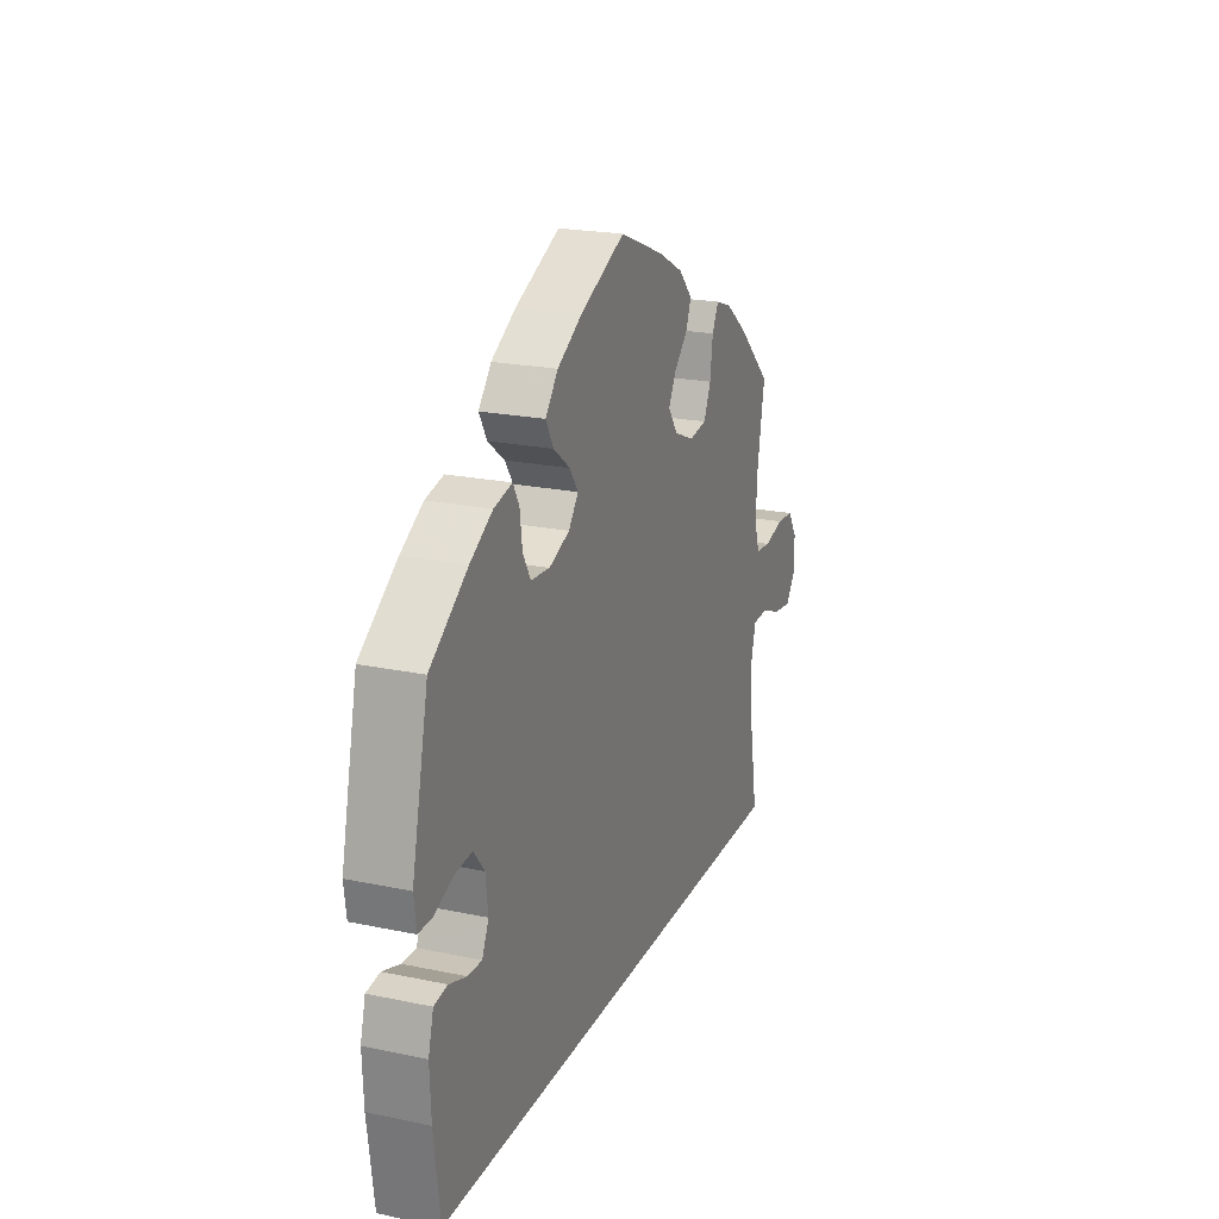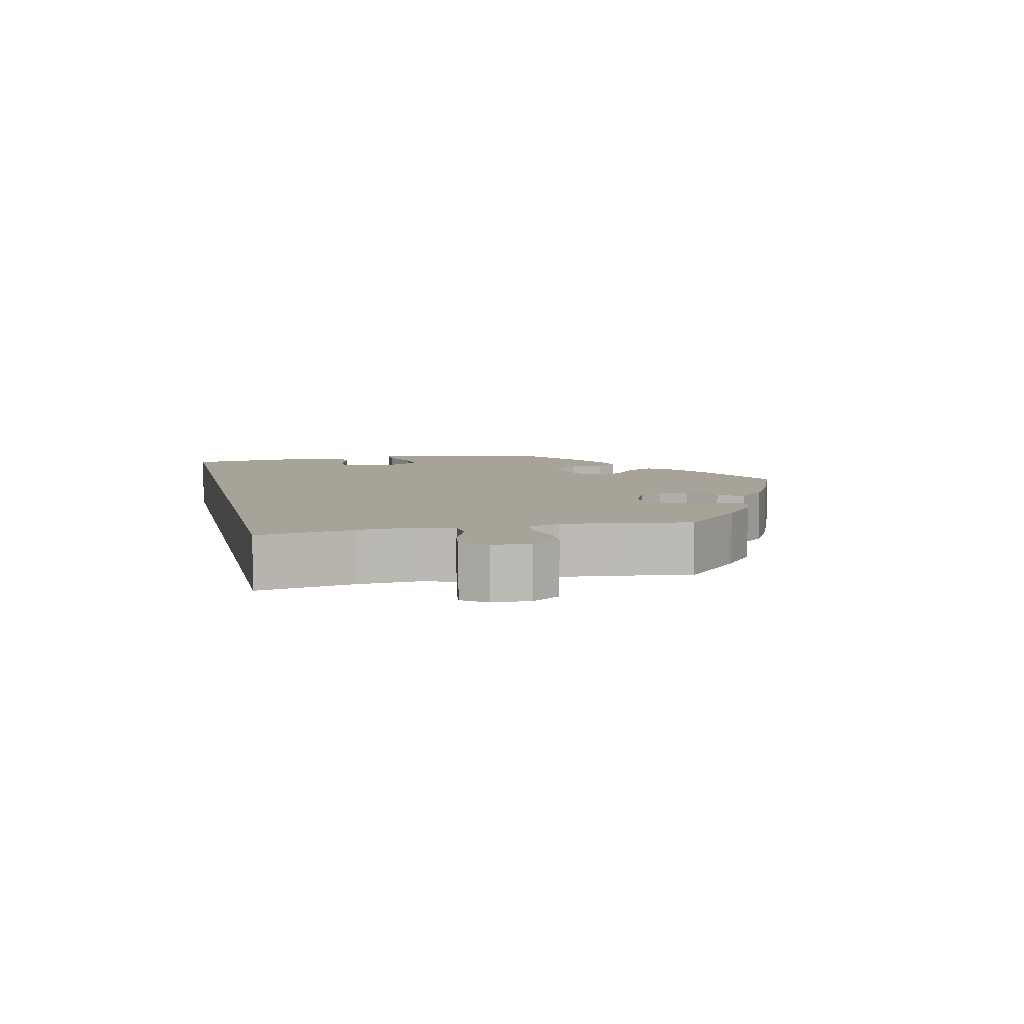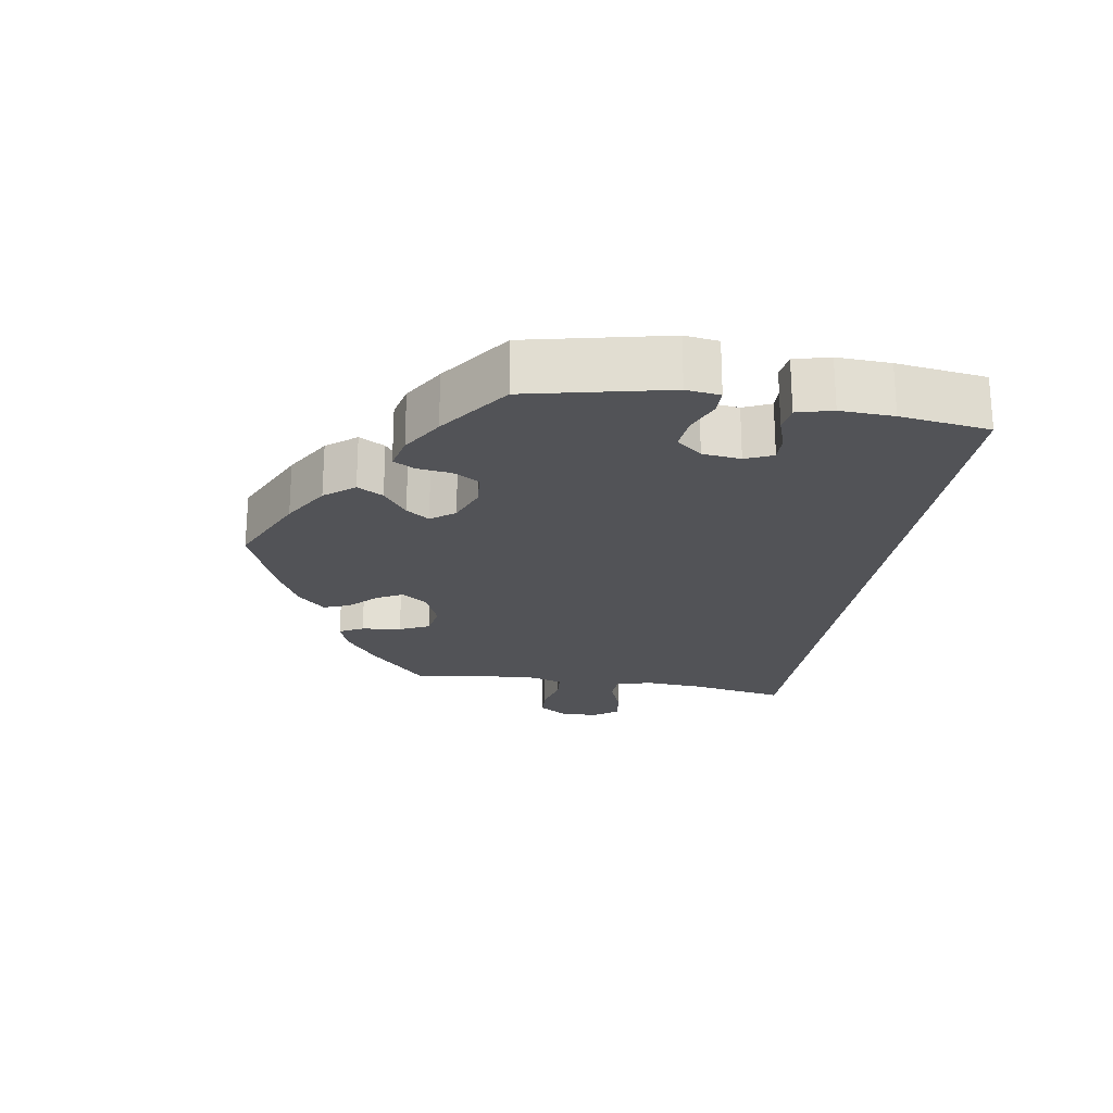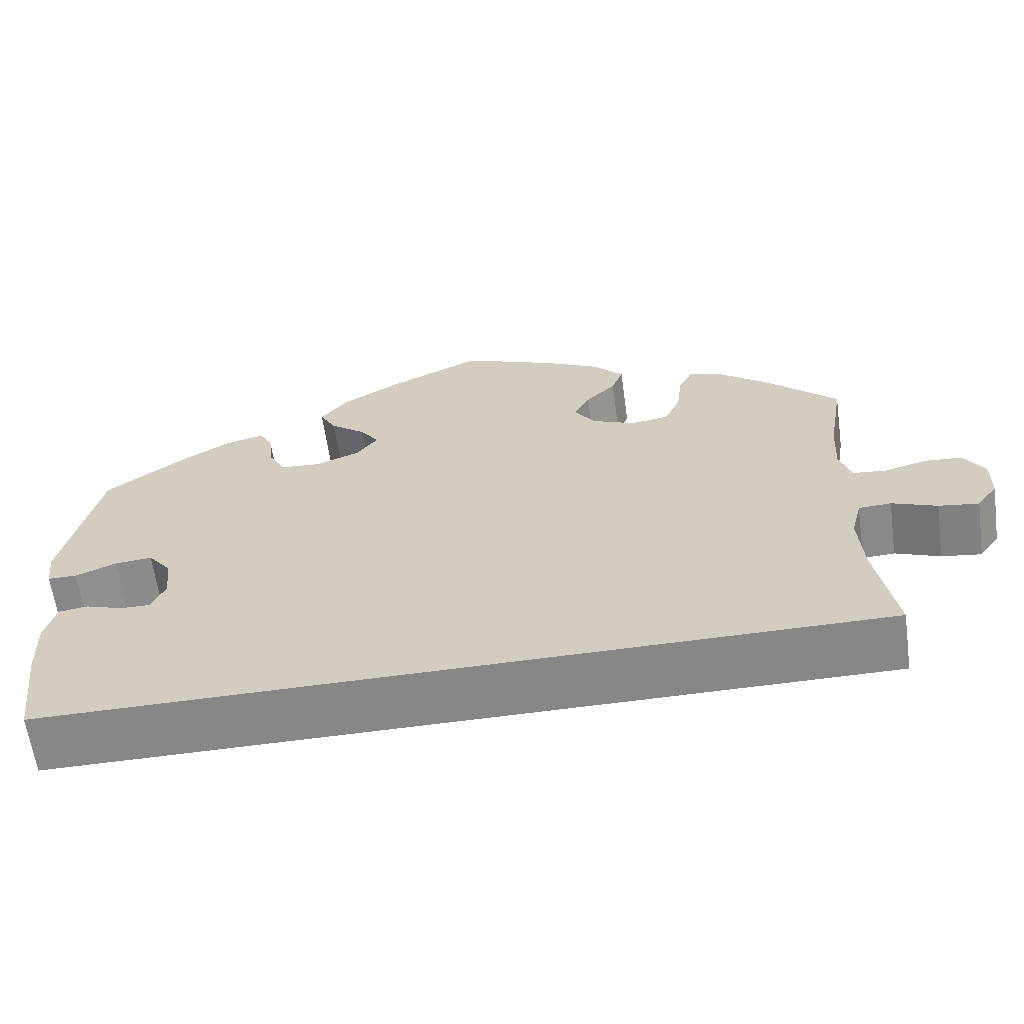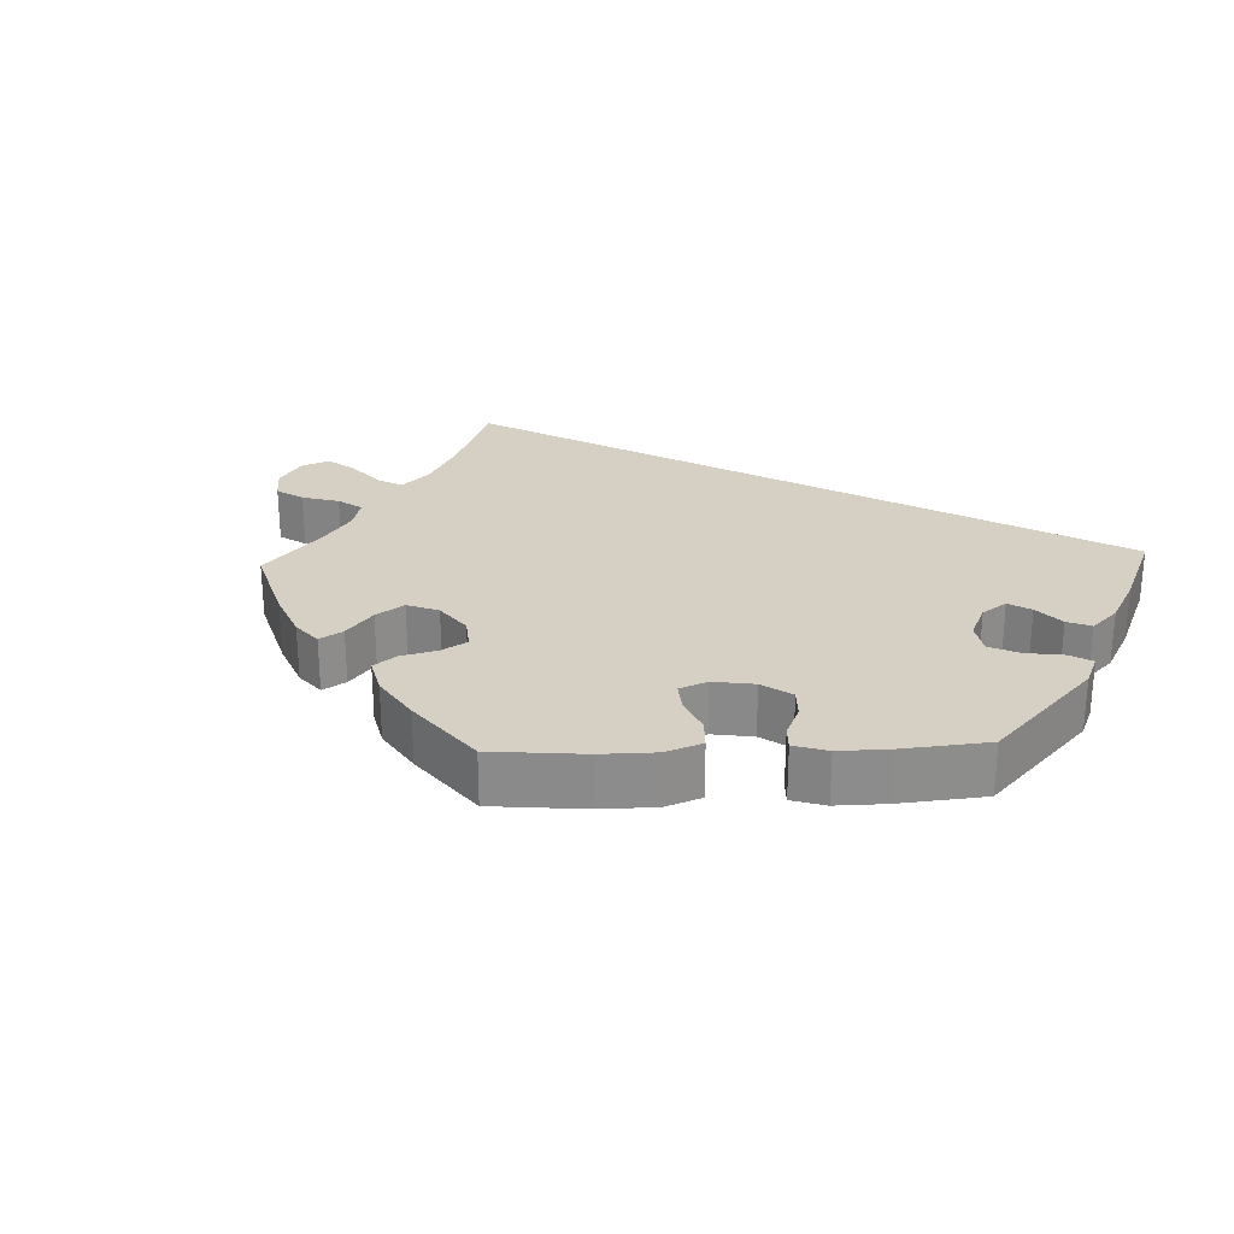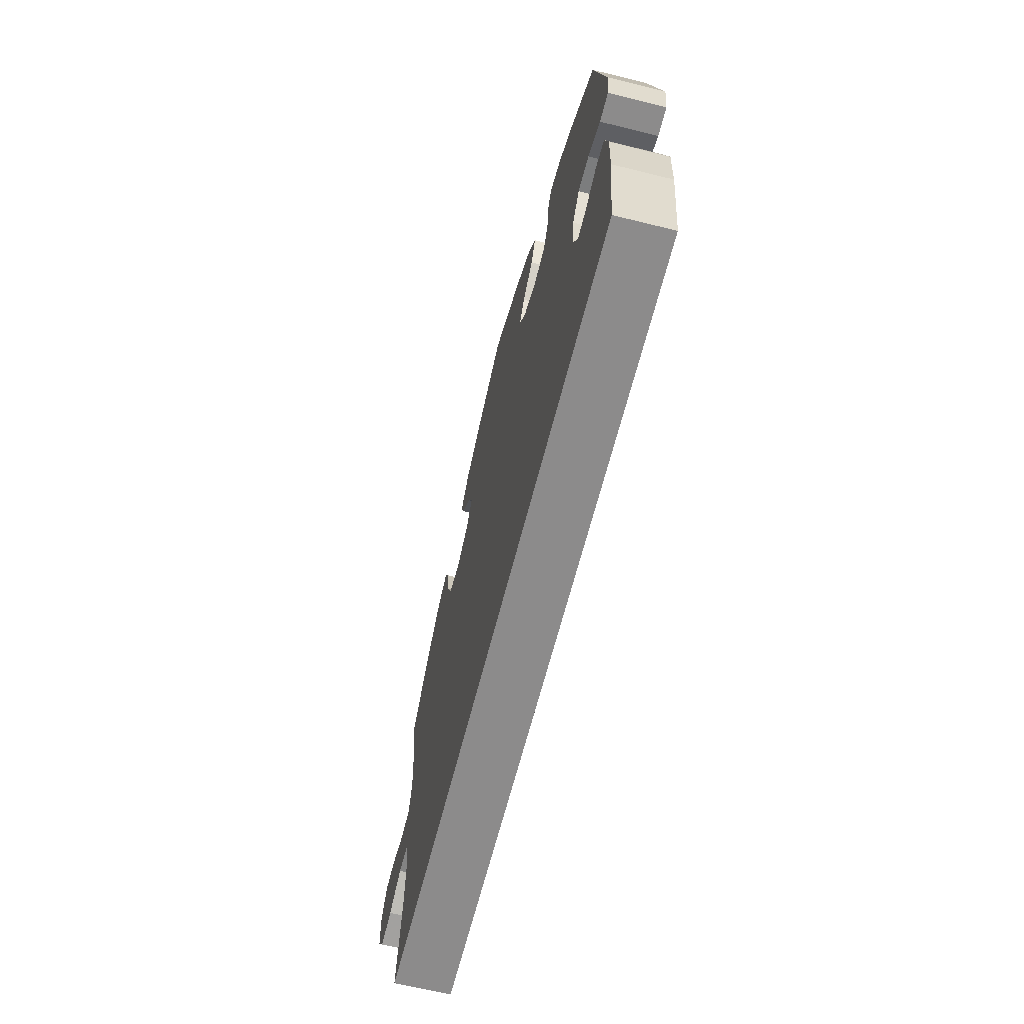
<metadata>
{"format":"obj","ext":"obj","renderer":"f3d","projection":"perspective","resolution":1024,"background":"white","views":[{"elev":21.3,"azim":110.5,"up":"+Z"},{"elev":6.9,"azim":-102.8,"up":"+Y"},{"elev":-22.4,"azim":80.7,"up":"+Y"},{"elev":-62.6,"azim":-172.1,"up":"+Z"},{"elev":26.0,"azim":27.8,"up":"+Y"},{"elev":-64.0,"azim":75.9,"up":"+Z"}]}
</metadata>
<code>
v 0.543 0.07 0.095
v 0.537 0.07 0.048
v 0.502 0.07 0.048
v 0.453 0.07 0.068
v 0.408 0.07 0.072
v 0.38 0.07 0.037
v 0.374 0.07 -0.016
v 0.391 0.07 -0.054
v 0.427 0.07 -0.053
v 0.472 0.07 -0.038
v 0.507 0.07 -0.043
v 0.52 0.07 -0.092
v 0.517 0.07 -0.166
v 0.501 0.07 -0.29
v -0.501 0.07 -0.29
v -0.478 0.07 -0.157
v -0.473 0.07 -0.077
v -0.486 0.07 -0.027
v -0.525 0.07 -0.025
v -0.579 0.07 -0.046
v -0.627 0.07 -0.053
v -0.652 0.07 -0.019
v -0.653 0.07 0.034
v -0.628 0.07 0.073
v -0.584 0.07 0.076
v -0.532 0.07 0.063
v -0.492 0.07 0.067
v -0.478 0.07 0.111
v -0.482 0.07 0.178
v -0.501 0.07 0.288
v -0.413 0.07 0.371
v -0.356 0.07 0.415
v -0.314 0.07 0.43
v -0.297 0.07 0.397
v -0.29 0.07 0.342
v -0.271 0.07 0.3
v -0.225 0.07 0.293
v -0.173 0.07 0.315
v -0.148 0.07 0.351
v -0.167 0.07 0.387
v -0.203 0.07 0.423
v -0.217 0.07 0.459
v -0.181 0.07 0.497
v -0.115 0.07 0.531
v 0 0.07 0.577
v 0.116 0.07 0.523
v 0.181 0.07 0.484
v 0.214 0.07 0.443
v 0.194 0.07 0.407
v 0.151 0.07 0.374
v 0.129 0.07 0.342
v 0.154 0.07 0.309
v 0.207 0.07 0.288
v 0.256 0.07 0.292
v 0.276 0.07 0.328
v 0.282 0.07 0.376
v 0.298 0.07 0.405
v 0.345 0.07 0.394
v 0.403 0.07 0.359
v 0.5 0.07 0.289
v 0.543 0 0.095
v 0.537 0 0.048
v 0.502 0 0.048
v 0.453 0 0.068
v 0.408 0 0.072
v 0.38 0 0.037
v 0.374 0 -0.016
v 0.391 0 -0.054
v 0.427 0 -0.053
v 0.472 0 -0.038
v 0.507 0 -0.043
v 0.52 0 -0.092
v 0.517 0 -0.166
v 0.501 0 -0.29
v -0.501 0 -0.29
v -0.478 0 -0.157
v -0.473 0 -0.077
v -0.486 0 -0.027
v -0.525 0 -0.025
v -0.579 0 -0.046
v -0.627 0 -0.053
v -0.652 0 -0.019
v -0.653 0 0.034
v -0.628 0 0.073
v -0.584 0 0.076
v -0.532 0 0.063
v -0.492 0 0.067
v -0.478 0 0.111
v -0.482 0 0.178
v -0.501 0 0.288
v -0.413 0 0.371
v -0.356 0 0.415
v -0.314 0 0.43
v -0.297 0 0.397
v -0.29 0 0.342
v -0.271 0 0.3
v -0.225 0 0.293
v -0.173 0 0.315
v -0.148 0 0.351
v -0.167 0 0.387
v -0.203 0 0.423
v -0.217 0 0.459
v -0.181 0 0.497
v -0.115 0 0.531
v 0 0 0.577
v 0.116 0 0.523
v 0.181 0 0.484
v 0.214 0 0.443
v 0.194 0 0.407
v 0.151 0 0.374
v 0.129 0 0.342
v 0.154 0 0.309
v 0.207 0 0.288
v 0.256 0 0.292
v 0.276 0 0.328
v 0.282 0 0.376
v 0.298 0 0.405
v 0.345 0 0.394
v 0.403 0 0.359
v 0.5 0 0.289
f 55 56 57 58
f 54 55 58 59
f 47 48 49 50
f 47 50 51
f 46 47 51
f 45 46 51
f 44 45 51
f 43 44 51 52
f 40 41 42 43
f 39 40 43 52
f 32 33 34 35
f 32 35 36
f 29 30 31 32
f 28 29 32 36
f 27 28 36 37
f 23 24 25 26
f 23 26 27
f 22 23 27
f 19 20 21 22
f 19 22 27
f 18 19 27 37
f 13 14 15 16
f 13 16 17
f 9 10 11 12
f 8 9 12 13
f 1 2 3 4
f 1 4 5
f 54 59 60 1
f 38 39 52 53
f 18 37 38 53
f 8 13 17 18
f 7 8 18 53
f 6 7 53 54
f 54 1 5
f 5 6 54
f 118 117 116 115
f 119 118 115 114
f 110 109 108 107
f 111 110 107
f 111 107 106
f 111 106 105
f 111 105 104
f 112 111 104 103
f 103 102 101 100
f 112 103 100 99
f 95 94 93 92
f 96 95 92
f 92 91 90 89
f 96 92 89 88
f 97 96 88 87
f 86 85 84 83
f 87 86 83
f 87 83 82
f 82 81 80 79
f 87 82 79
f 97 87 79 78
f 76 75 74 73
f 77 76 73
f 72 71 70 69
f 73 72 69 68
f 64 63 62 61
f 65 64 61
f 61 120 119 114
f 113 112 99 98
f 113 98 97 78
f 78 77 73 68
f 113 78 68 67
f 114 113 67 66
f 65 61 114
f 114 66 65
f 1 61 62 2
f 2 62 63 3
f 3 63 64 4
f 4 64 65 5
f 5 65 66 6
f 6 66 67 7
f 7 67 68 8
f 8 68 69 9
f 9 69 70 10
f 10 70 71 11
f 11 71 72 12
f 12 72 73 13
f 13 73 74 14
f 14 74 75 15
f 15 75 76 16
f 16 76 77 17
f 17 77 78 18
f 18 78 79 19
f 19 79 80 20
f 20 80 81 21
f 21 81 82 22
f 22 82 83 23
f 23 83 84 24
f 24 84 85 25
f 25 85 86 26
f 26 86 87 27
f 27 87 88 28
f 28 88 89 29
f 29 89 90 30
f 30 90 91 31
f 31 91 92 32
f 32 92 93 33
f 33 93 94 34
f 34 94 95 35
f 35 95 96 36
f 36 96 97 37
f 37 97 98 38
f 38 98 99 39
f 39 99 100 40
f 40 100 101 41
f 41 101 102 42
f 42 102 103 43
f 43 103 104 44
f 44 104 105 45
f 45 105 106 46
f 46 106 107 47
f 47 107 108 48
f 48 108 109 49
f 49 109 110 50
f 50 110 111 51
f 51 111 112 52
f 52 112 113 53
f 53 113 114 54
f 54 114 115 55
f 55 115 116 56
f 56 116 117 57
f 57 117 118 58
f 58 118 119 59
f 59 119 120 60
f 60 120 61 1

</code>
